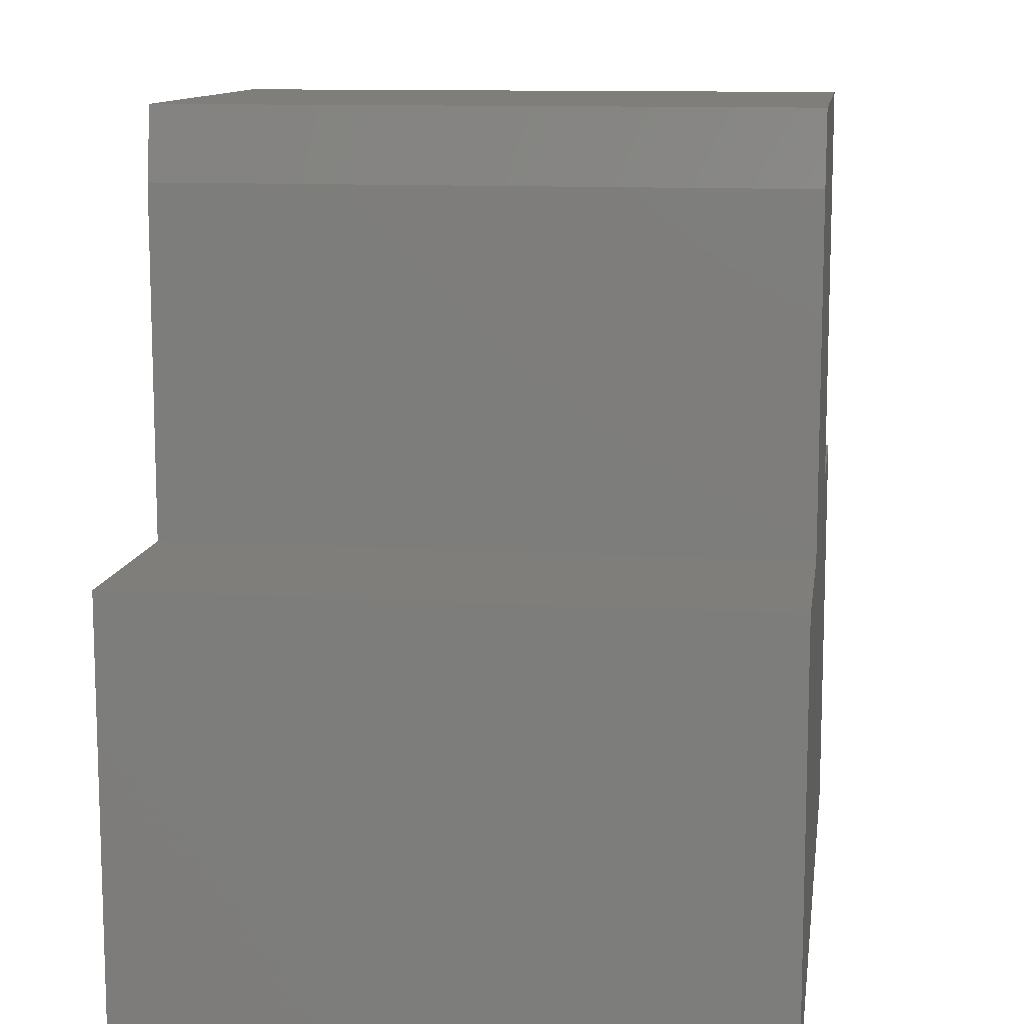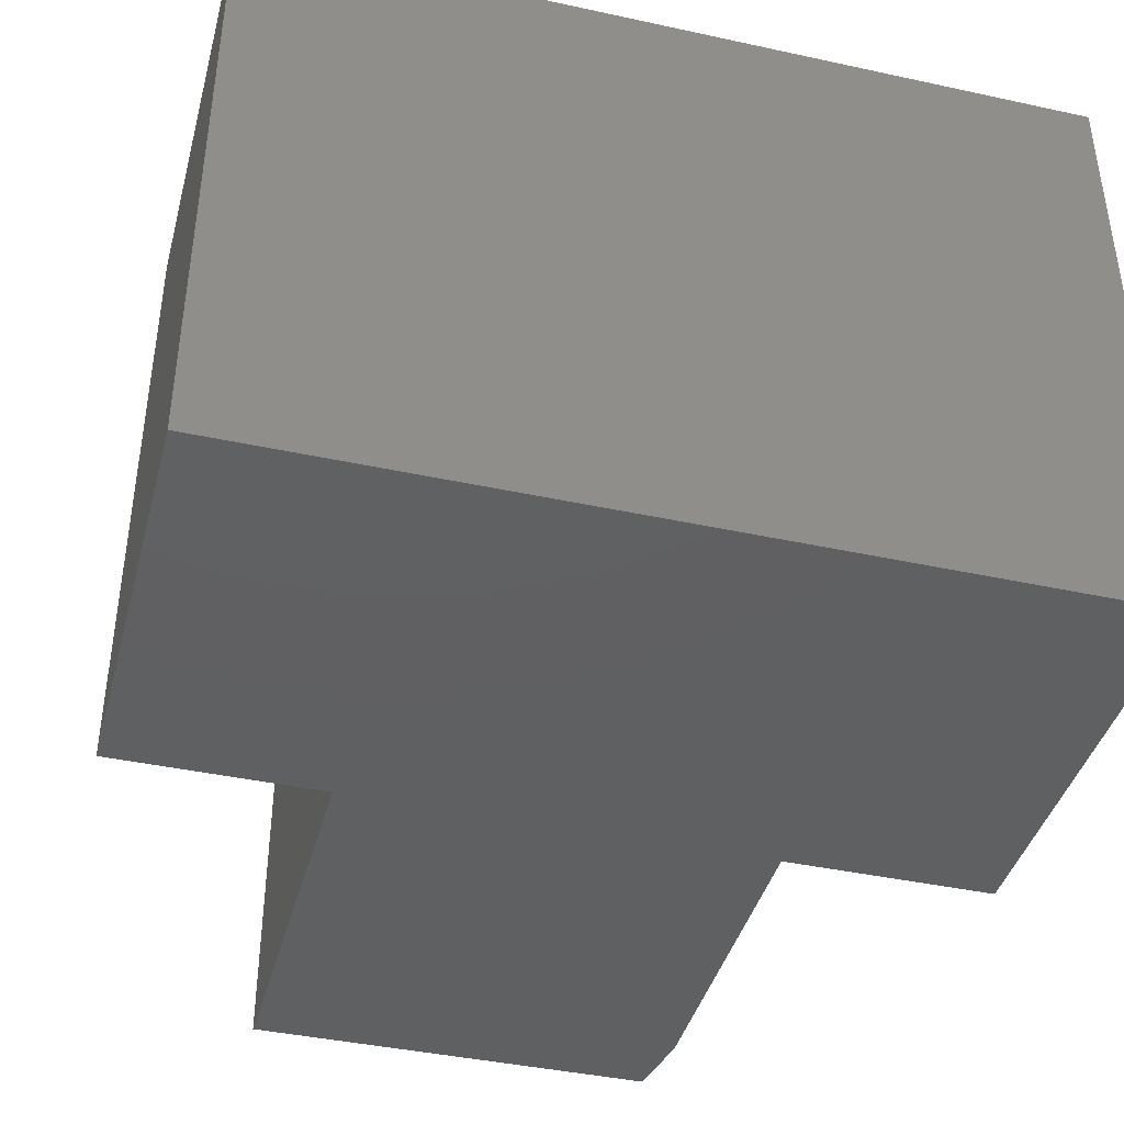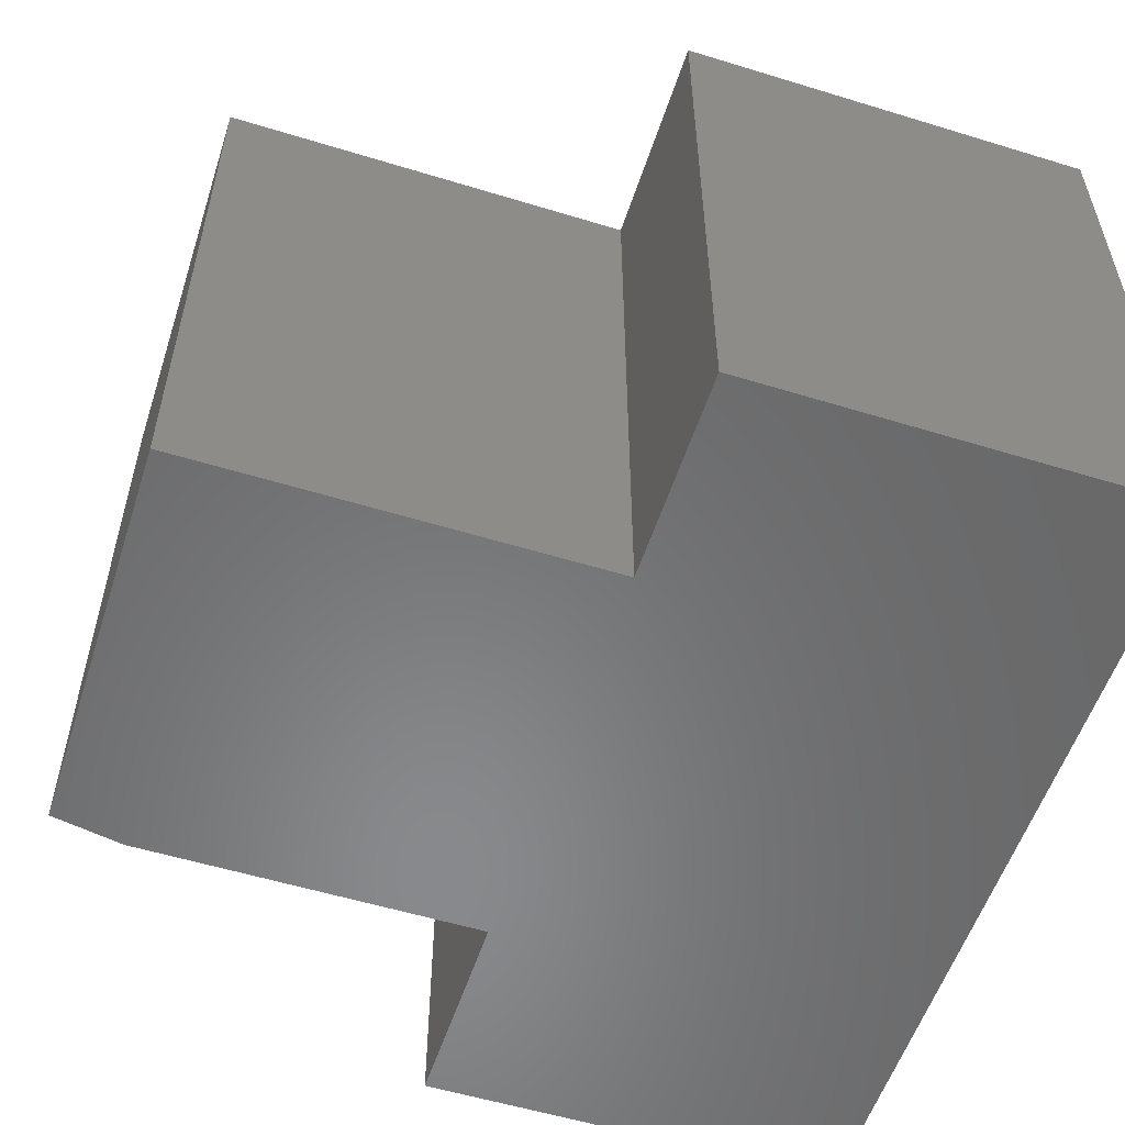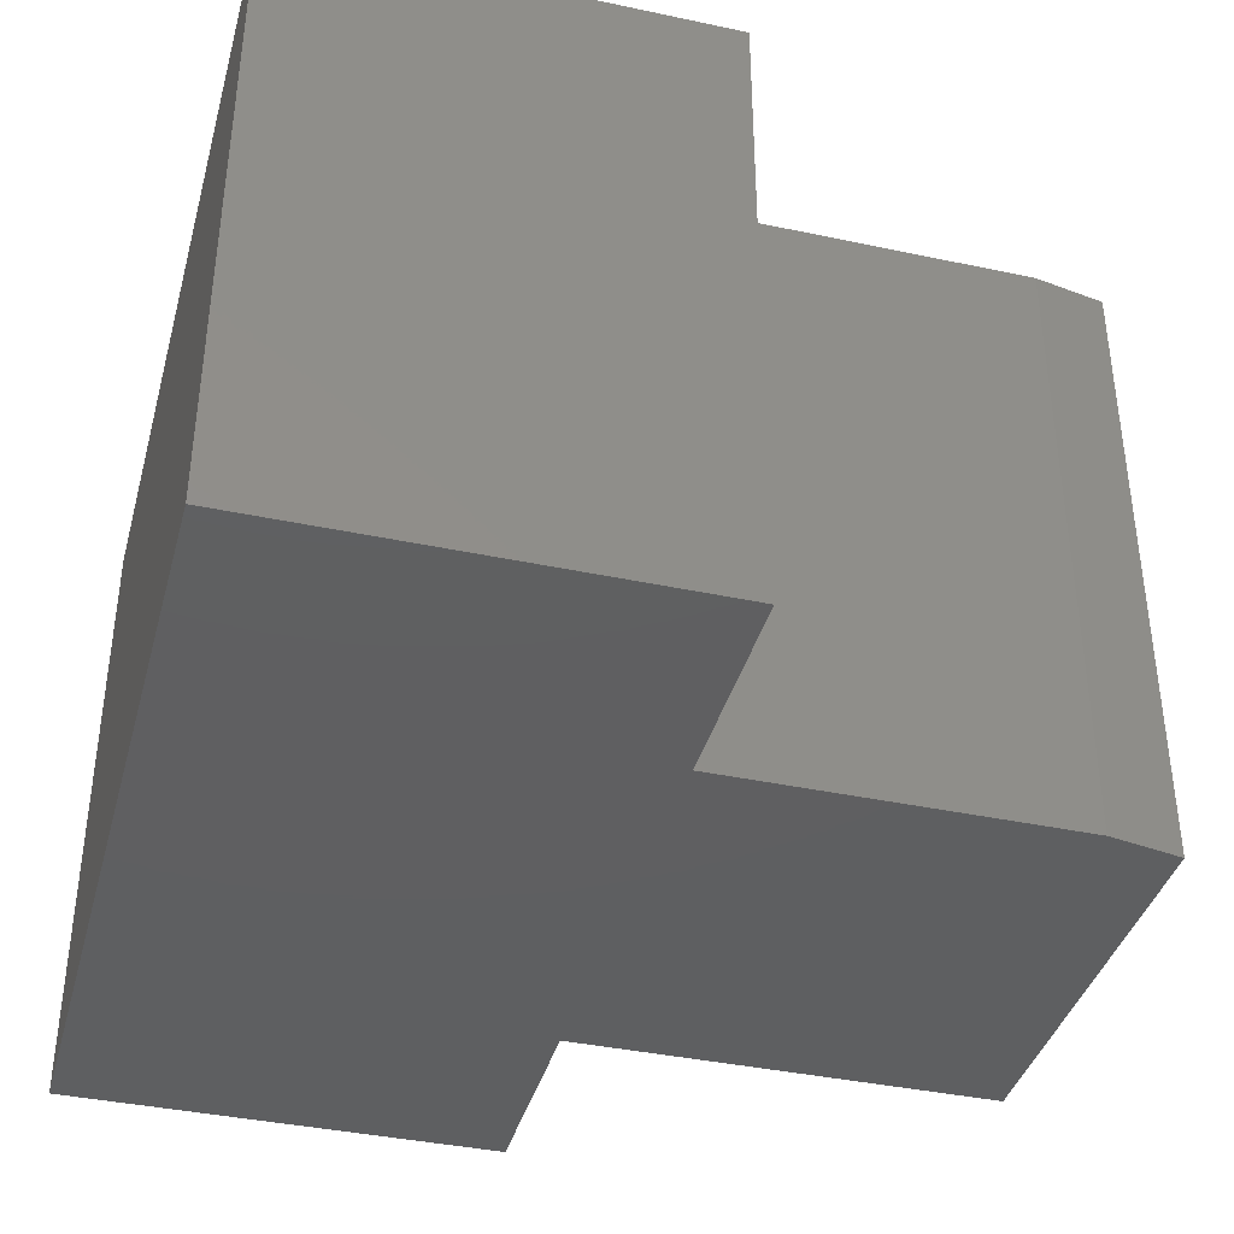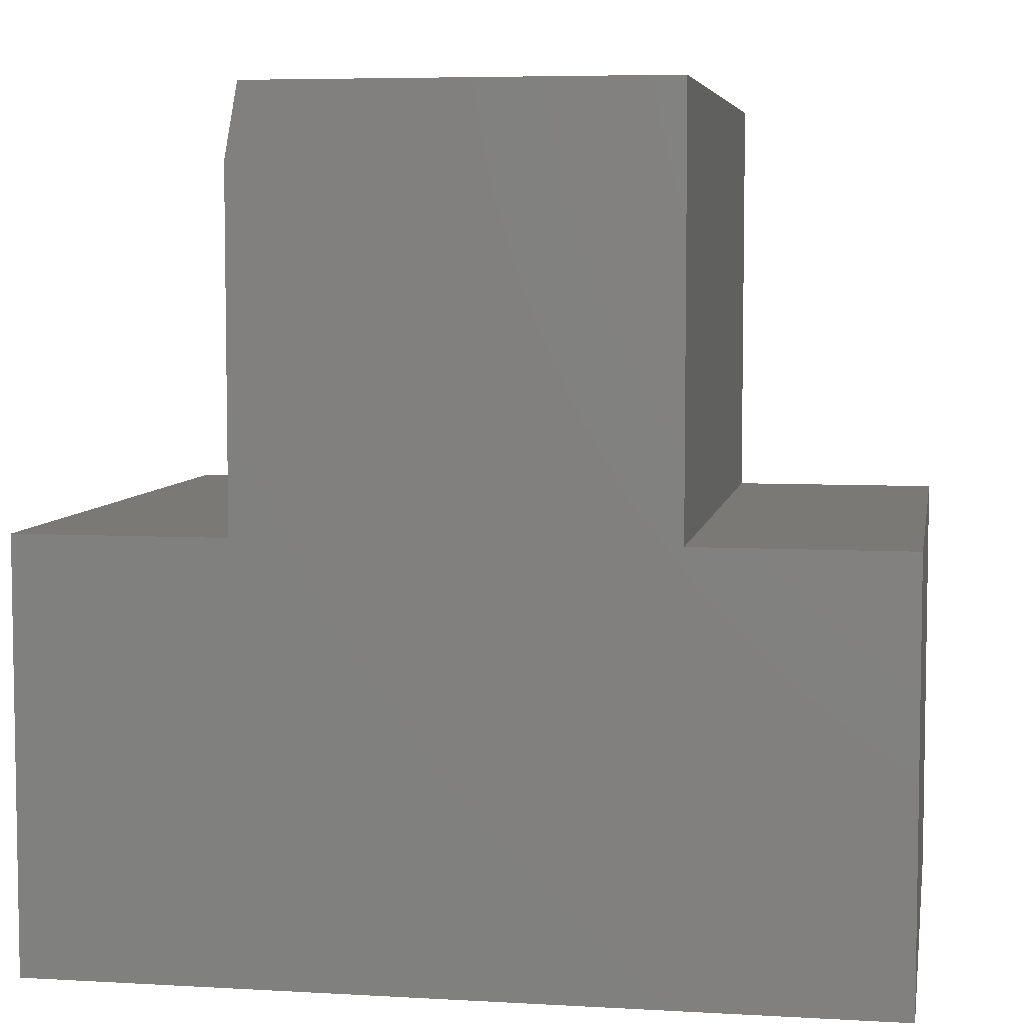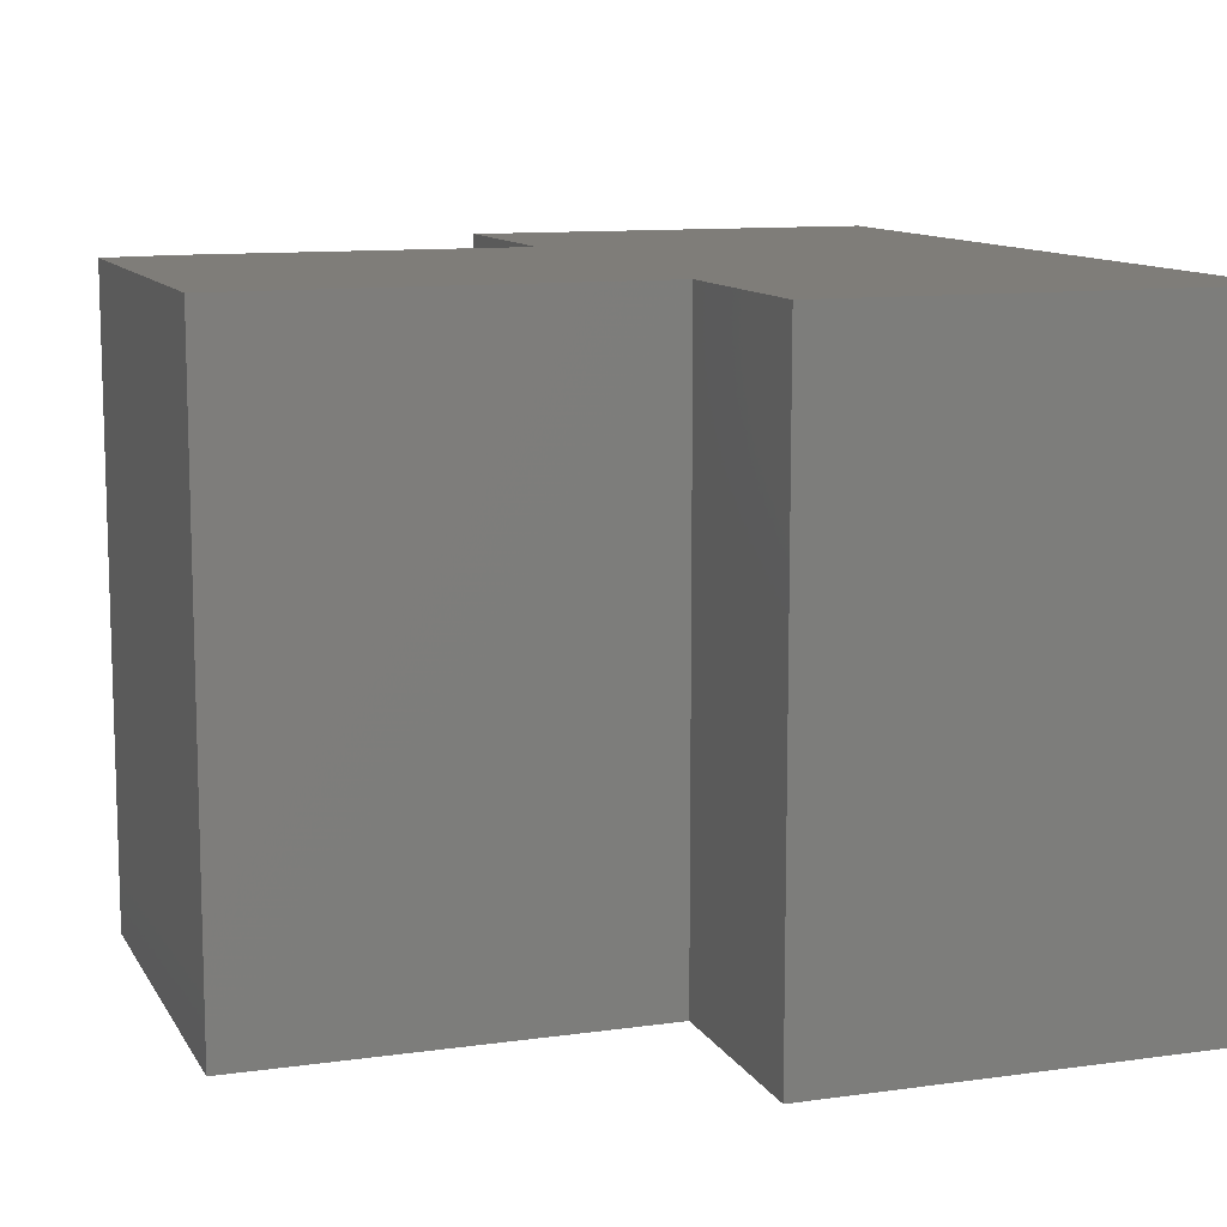
<metadata>
{"format":"stl","ext":"stl","renderer":"f3d","projection":"perspective","resolution":1024,"background":"white","views":[{"elev":11.4,"azim":98.0,"up":"+Y"},{"elev":-41.1,"azim":-14.8,"up":"+Z"},{"elev":-55.5,"azim":-107.9,"up":"+Z"},{"elev":-38.9,"azim":75.0,"up":"+Z"},{"elev":5.9,"azim":-170.2,"up":"+Y"},{"elev":11.0,"azim":-109.1,"up":"+Z"}]}
</metadata>
<code>
# stl→obj: 18 verts, 32 faces
v -0.5 -0.25 -0.375
v -0.5 0.2553 -0.375
v -0.25 0.2553 -0.375
v 0.25 0.2553 -0.375
v 0.5 0.2553 -0.375
v 0.5 -0.25 -0.375
v 0.2344 0.75 -0.375
v 0.25 0.6641 -0.375
v -0.25 0.75 -0.375
v -0.5 -0.25 0.375
v 0.5 -0.25 0.375
v 0.5 0.2553 0.375
v 0.25 0.2553 0.375
v -0.25 0.2553 0.375
v -0.5 0.2553 0.375
v -0.25 0.75 0.375
v 0.25 0.6641 0.375
v 0.2344 0.75 0.375
f 1 2 3
f 1 3 4
f 1 4 5
f 1 5 6
f 7 8 9
f 9 8 4
f 9 4 3
f 10 11 12
f 10 12 13
f 10 13 14
f 10 14 15
f 14 13 16
f 16 13 17
f 16 17 18
f 11 6 12
f 12 6 5
f 15 2 10
f 10 2 1
f 1 6 10
f 10 6 11
f 5 4 12
f 12 4 13
f 3 2 14
f 14 2 15
f 16 9 14
f 14 9 3
f 13 4 17
f 17 4 8
f 18 7 16
f 16 7 9
f 17 8 18
f 18 8 7

</code>
